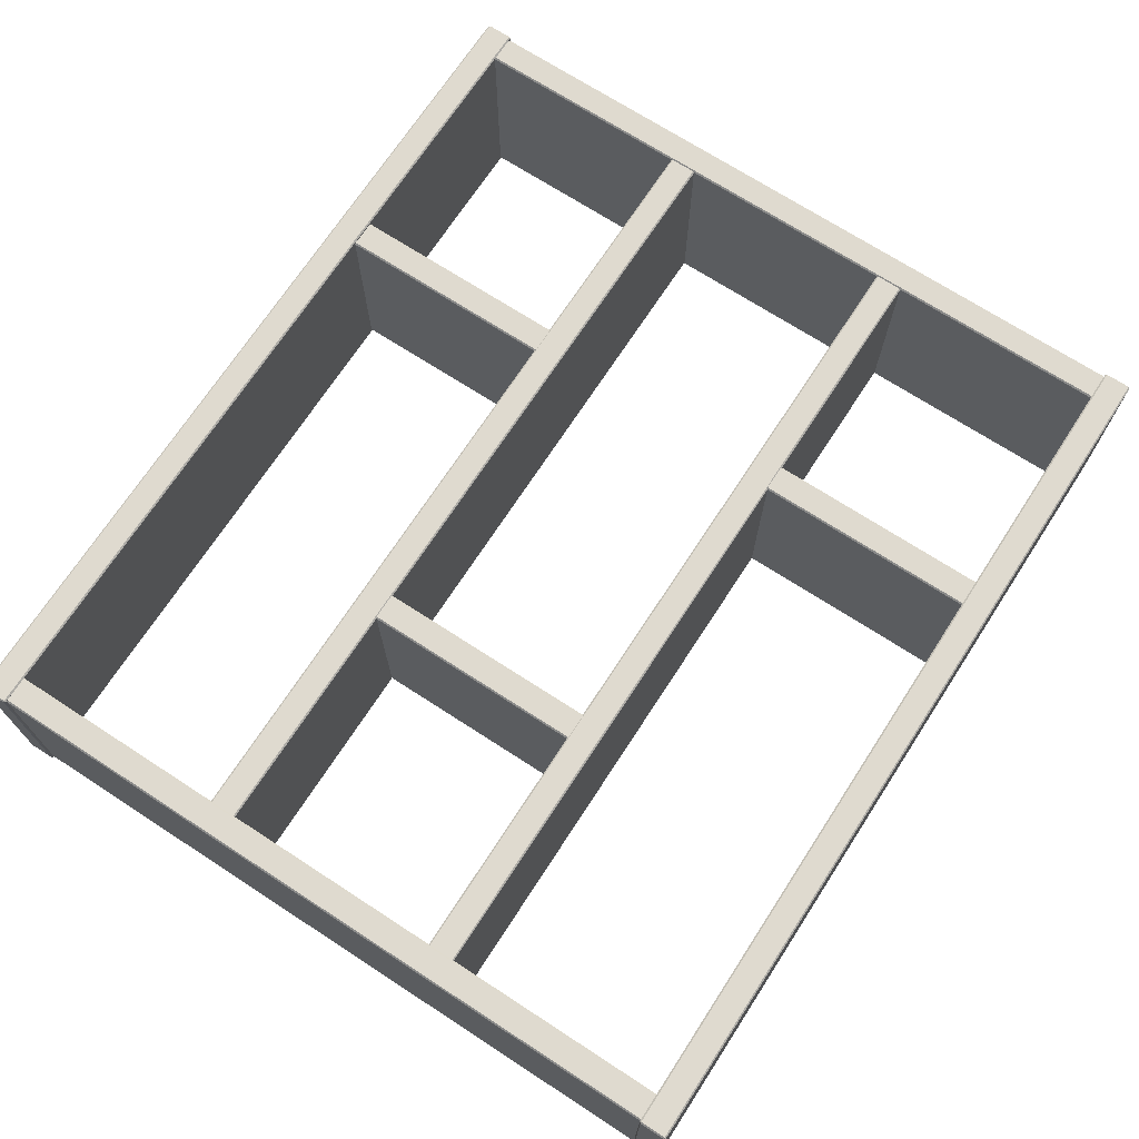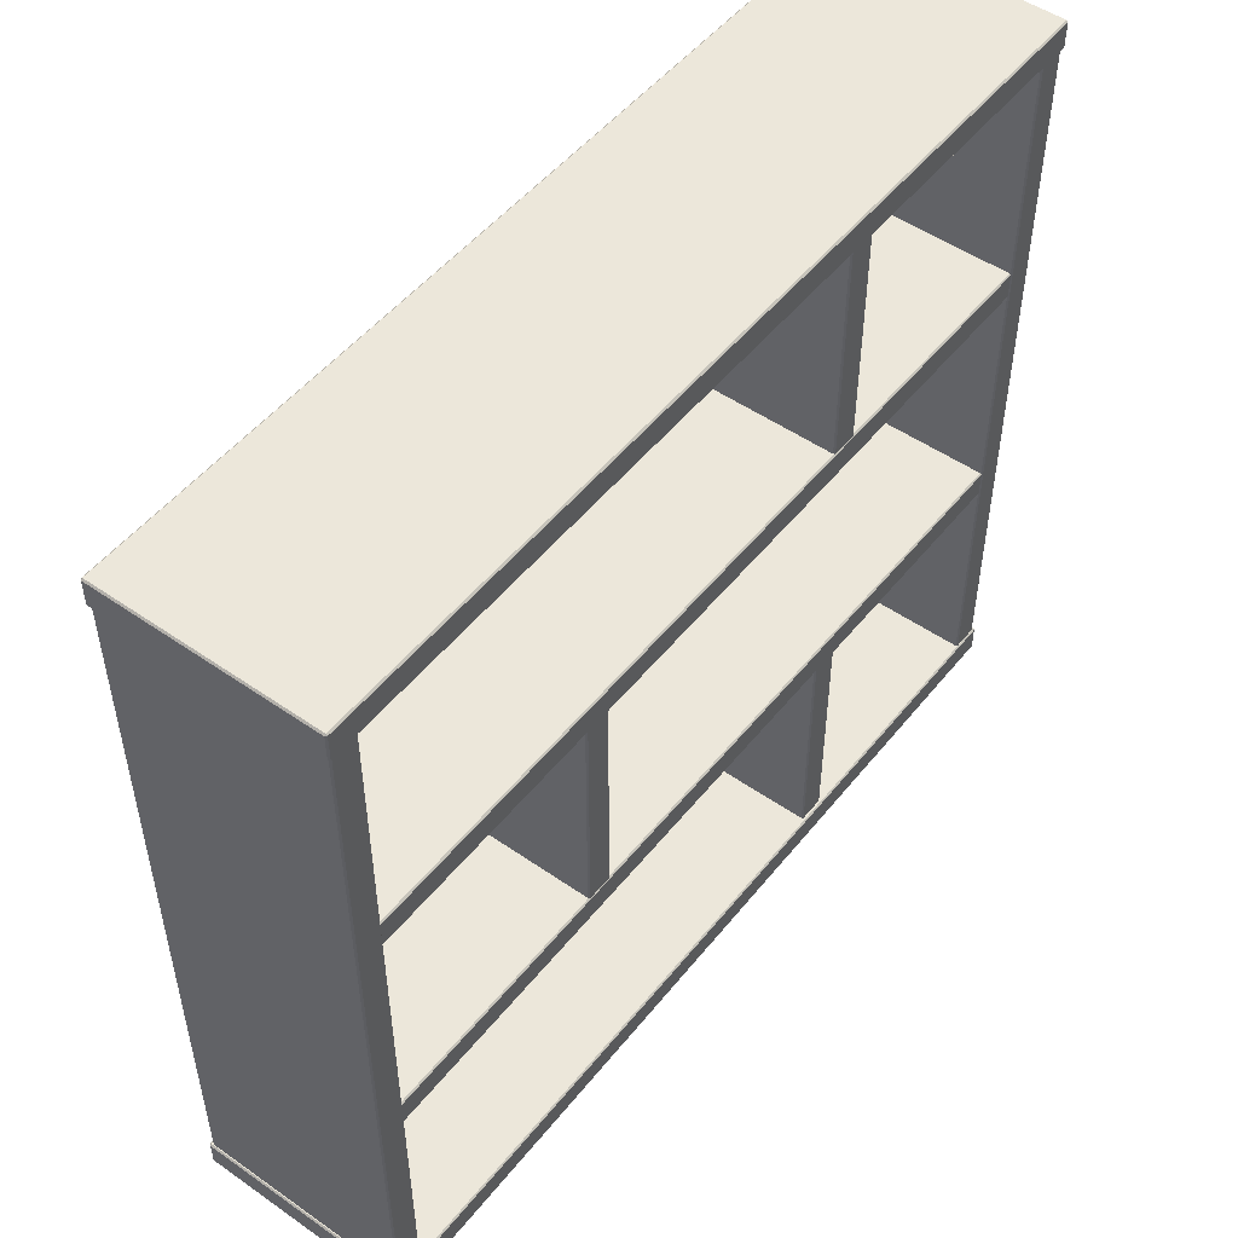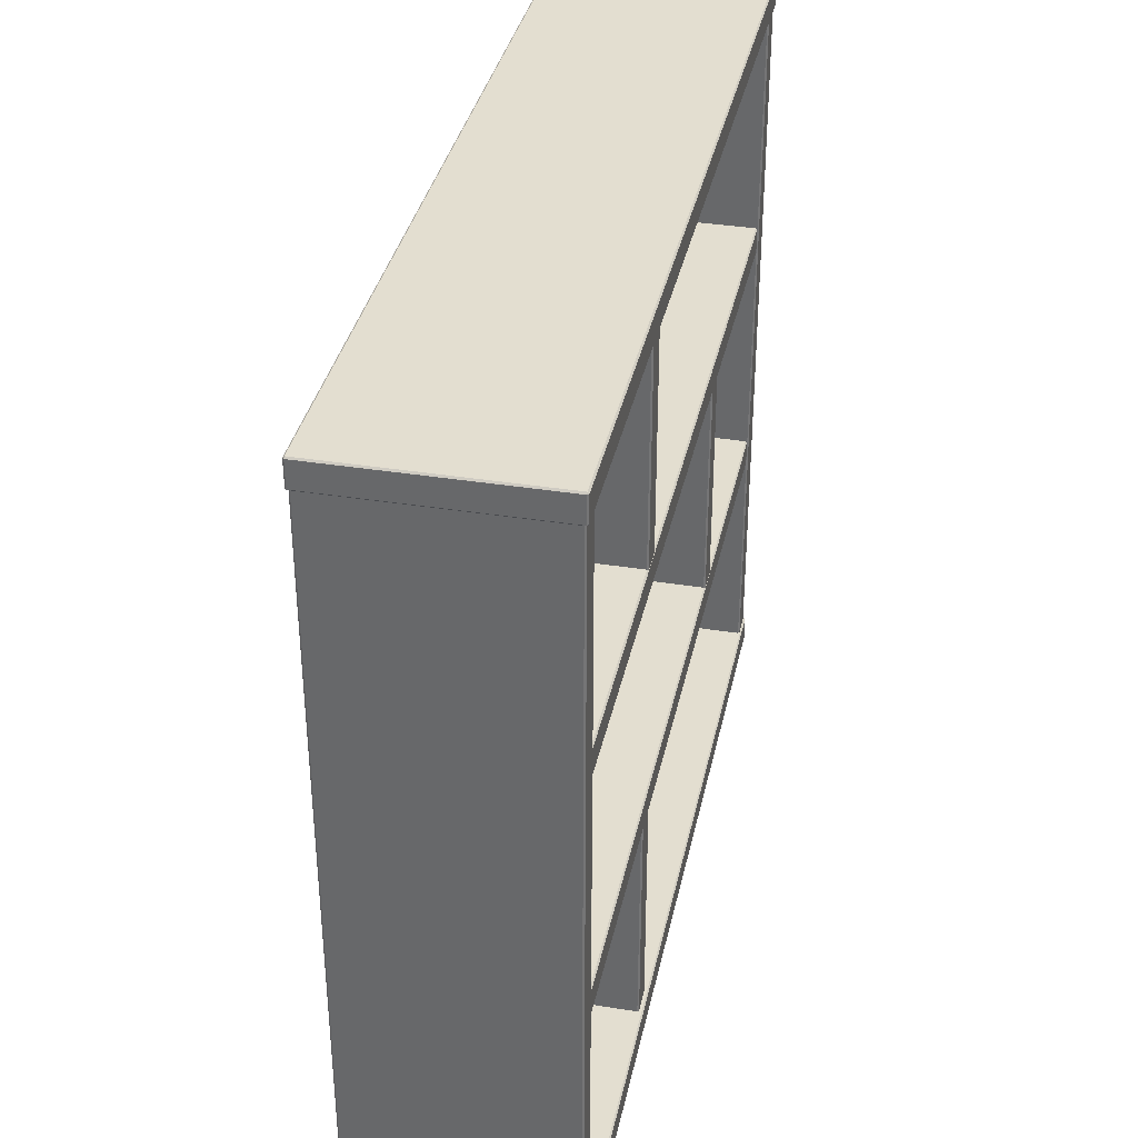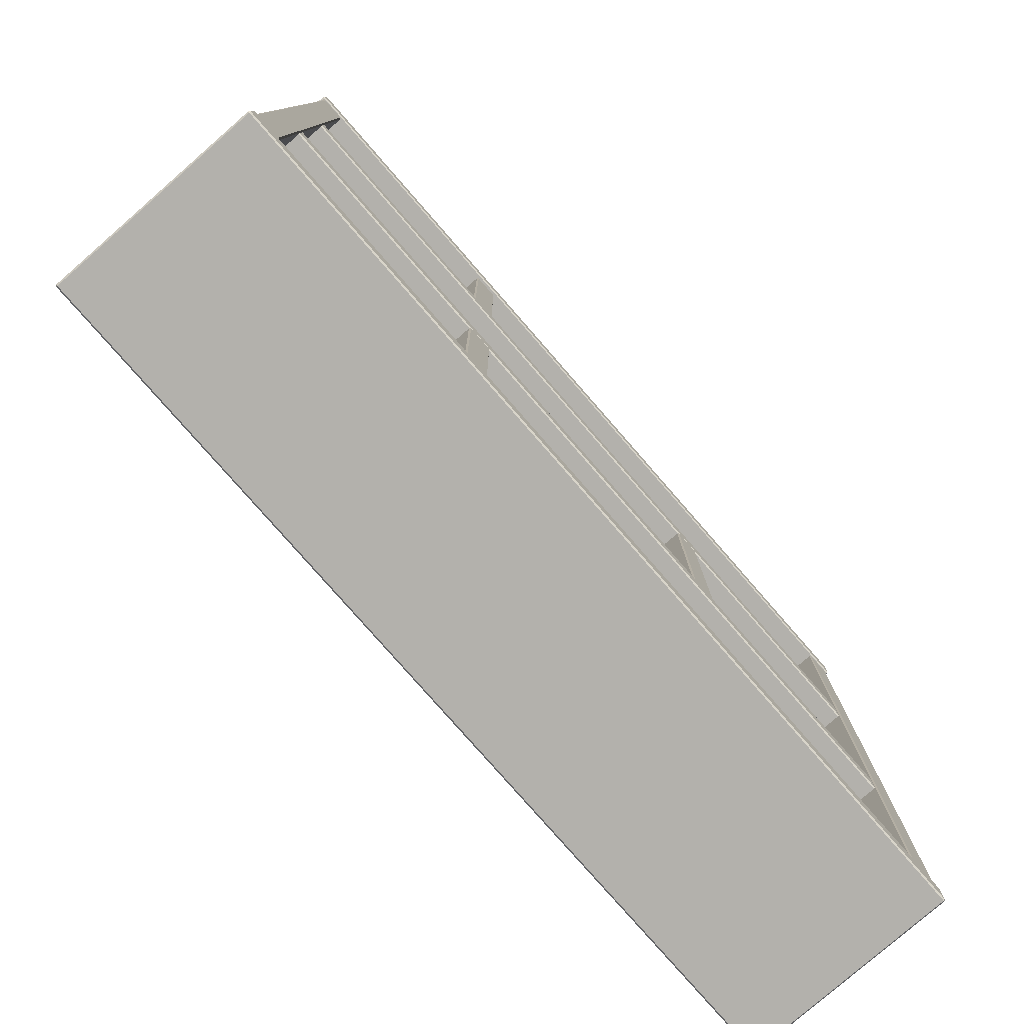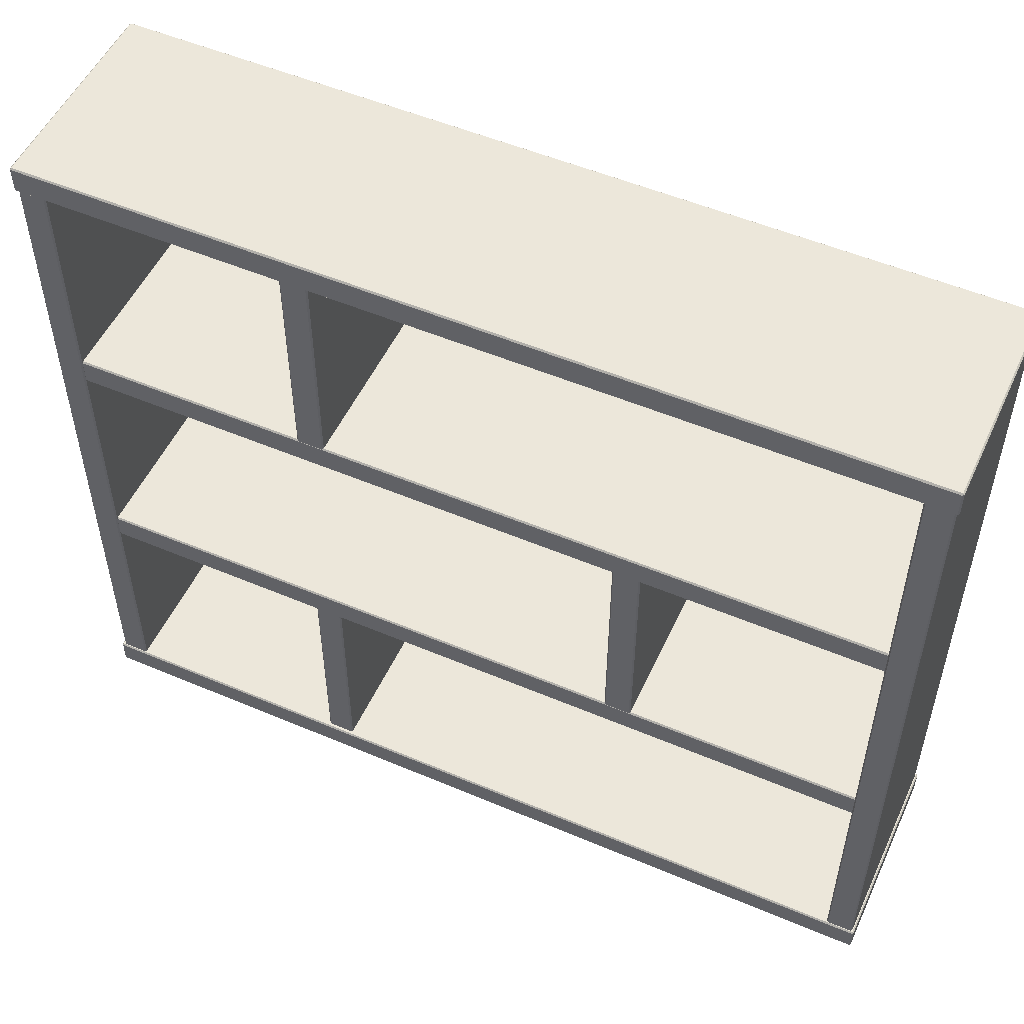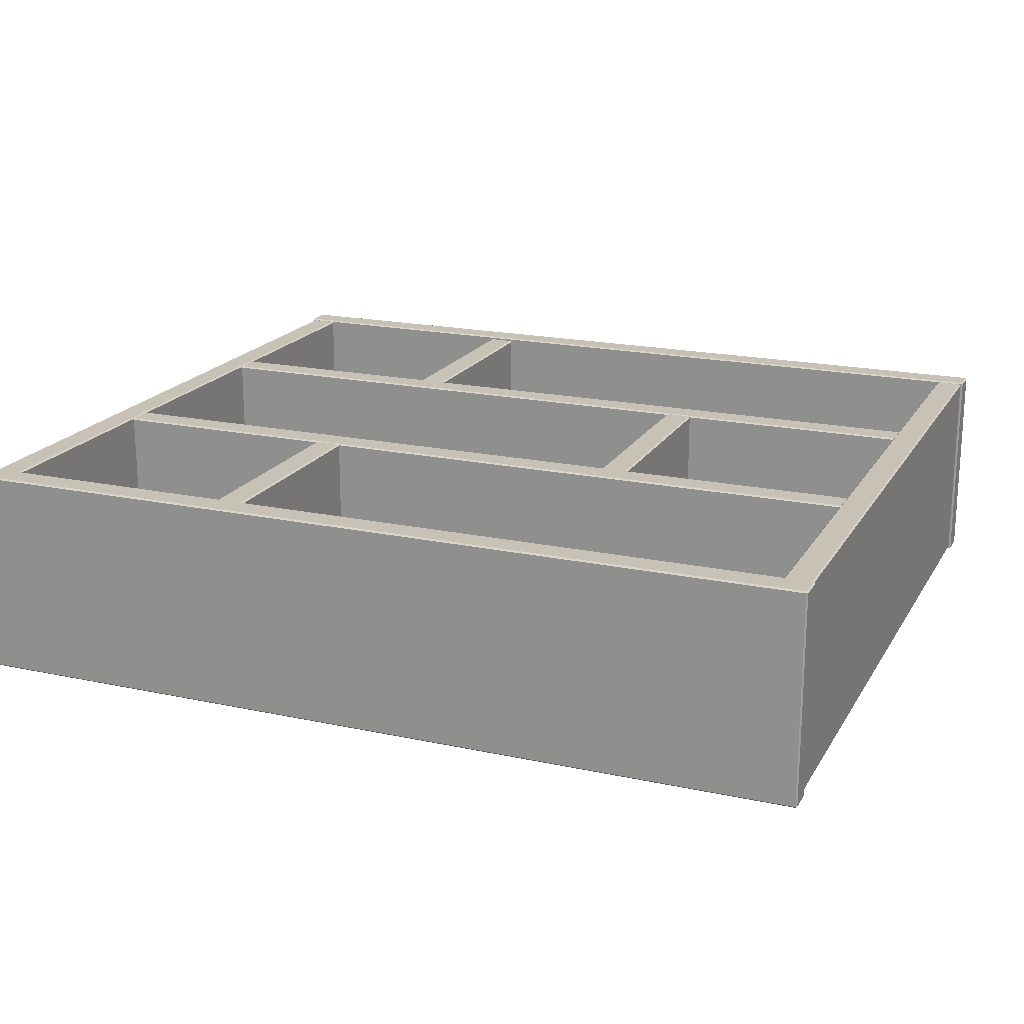
<metadata>
{"format":"obj","ext":"obj","renderer":"f3d","projection":"perspective","resolution":1024,"background":"white","views":[{"elev":70.7,"azim":-57.0,"up":"+Z"},{"elev":50.5,"azim":-52.7,"up":"+Y"},{"elev":35.8,"azim":101.9,"up":"+Y"},{"elev":-79.0,"azim":131.1,"up":"+Y"},{"elev":52.7,"azim":-155.5,"up":"+Y"},{"elev":19.0,"azim":-157.8,"up":"+Z"}]}
</metadata>
<code>
v  -23.57 -20.79 -5.656
v  -23.58 -20.77 -5.669
v  -23.58 -20.81 -5.63
v  -23.54 -20.81 -5.669
v  -23.57 -19.4 -5.656
v  -23.58 -19.43 -5.669
v  -23.54 -19.39 -5.669
v  -23.58 -19.39 -5.63
v  23.57 -19.4 -5.656
v  23.54 -19.39 -5.669
v  23.58 -19.43 -5.669
v  23.58 -19.39 -5.63
v  23.57 -20.79 -5.656
v  23.58 -20.77 -5.669
v  23.54 -20.81 -5.669
v  23.58 -20.81 -5.63
v  -23.57 -20.79 5.656
v  -23.54 -20.81 5.669
v  -23.58 -20.81 5.63
v  -23.58 -20.77 5.669
v  23.57 -20.79 5.656
v  23.54 -20.81 5.669
v  23.58 -20.77 5.669
v  23.58 -20.81 5.63
v  23.57 -19.4 5.656
v  23.58 -19.43 5.669
v  23.54 -19.39 5.669
v  23.58 -19.39 5.63
v  -23.57 -19.4 5.656
v  -23.54 -19.39 5.669
v  -23.58 -19.43 5.669
v  -23.58 -19.39 5.63
v  9.396 -7.371 -5.453
v  9.356 -7.371 -5.493
v  9.435 -7.371 -5.414
v  9.396 -19.42 -5.453
v  9.435 -19.42 -5.414
v  9.356 -19.42 -5.493
v  7.978 -19.42 -5.453
v  8.018 -19.42 -5.493
v  7.939 -19.42 -5.414
v  7.978 -7.371 -5.453
v  7.939 -7.371 -5.414
v  8.018 -7.371 -5.493
v  7.978 -7.371 5.489
v  8.018 -7.371 5.529
v  7.939 -7.371 5.45
v  7.978 -19.42 5.489
v  7.939 -19.42 5.45
v  8.018 -19.42 5.529
v  9.395 -19.42 5.489
v  9.356 -19.42 5.529
v  9.435 -19.42 5.45
v  9.395 -7.371 5.489
v  9.435 -7.371 5.45
v  9.356 -7.371 5.529
v  -22.05 -5.979 -5.468
v  -22.05 -6.019 -5.507
v  -22.05 -5.94 -5.428
v  22.02 -5.979 -5.468
v  22.02 -5.94 -5.428
v  22.02 -6.019 -5.507
v  22.02 -7.397 -5.468
v  22.02 -7.357 -5.507
v  22.02 -7.436 -5.428
v  -22.05 -7.397 -5.468
v  -22.05 -7.436 -5.428
v  -22.05 -7.357 -5.507
v  -22.05 -7.397 5.525
v  -22.05 -7.357 5.564
v  -22.05 -7.436 5.485
v  22.02 -7.397 5.525
v  22.02 -7.436 5.485
v  22.02 -7.357 5.564
v  22.02 -5.979 5.525
v  22.02 -6.019 5.564
v  22.02 -5.94 5.485
v  -22.05 -5.979 5.525
v  -22.05 -5.94 5.485
v  -22.05 -6.019 5.564
v  -7.926 5.997 -5.453
v  -7.965 5.997 -5.493
v  -7.886 5.997 -5.414
v  -7.926 -6.049 -5.453
v  -7.886 -6.049 -5.414
v  -7.965 -6.049 -5.493
v  -9.343 -6.049 -5.453
v  -9.303 -6.049 -5.493
v  -9.382 -6.049 -5.414
v  -9.343 5.997 -5.453
v  -9.382 5.997 -5.414
v  -9.303 5.997 -5.493
v  -9.343 5.997 5.489
v  -9.303 5.997 5.529
v  -9.382 5.997 5.45
v  -9.343 -6.049 5.489
v  -9.382 -6.049 5.45
v  -9.303 -6.049 5.529
v  -7.926 -6.049 5.489
v  -7.965 -6.049 5.529
v  -7.886 -6.049 5.45
v  -7.926 5.997 5.489
v  -7.886 5.997 5.45
v  -7.965 5.997 5.529
v  -22.05 7.396 -5.468
v  -22.05 7.357 -5.507
v  -22.05 7.436 -5.428
v  22.02 7.396 -5.468
v  22.02 7.436 -5.428
v  22.02 7.357 -5.507
v  22.02 5.979 -5.468
v  22.02 6.019 -5.507
v  22.02 5.94 -5.428
v  -22.05 5.979 -5.468
v  -22.05 5.94 -5.428
v  -22.05 6.019 -5.507
v  -22.05 5.979 5.525
v  -22.05 6.019 5.564
v  -22.05 5.94 5.485
v  22.02 5.979 5.525
v  22.02 5.94 5.485
v  22.02 6.019 5.564
v  22.02 7.396 5.525
v  22.02 7.357 5.564
v  22.02 7.436 5.485
v  -22.05 7.396 5.525
v  -22.05 7.436 5.485
v  -22.05 7.357 5.564
v  9.407 19.42 -5.453
v  9.368 19.42 -5.493
v  9.447 19.42 -5.414
v  9.407 7.376 -5.453
v  9.447 7.376 -5.414
v  9.368 7.376 -5.493
v  7.99 7.376 -5.453
v  8.03 7.376 -5.493
v  7.951 7.376 -5.414
v  7.99 19.42 -5.453
v  7.951 19.42 -5.414
v  8.03 19.42 -5.493
v  7.99 19.42 5.489
v  8.03 19.42 5.529
v  7.951 19.42 5.45
v  7.99 7.376 5.489
v  7.951 7.376 5.45
v  8.03 7.376 5.529
v  9.407 7.376 5.489
v  9.368 7.376 5.529
v  9.447 7.376 5.45
v  9.407 19.42 5.489
v  9.447 19.42 5.45
v  9.368 19.42 5.529
v  -23.57 19.4 -5.656
v  -23.58 19.43 -5.669
v  -23.58 19.39 -5.63
v  -23.54 19.39 -5.669
v  -23.57 20.79 -5.656
v  -23.58 20.77 -5.669
v  -23.54 20.81 -5.669
v  -23.58 20.81 -5.63
v  23.57 20.79 -5.656
v  23.54 20.81 -5.669
v  23.58 20.77 -5.669
v  23.58 20.81 -5.63
v  23.57 19.4 -5.656
v  23.58 19.43 -5.669
v  23.54 19.39 -5.669
v  23.58 19.39 -5.63
v  -23.57 19.4 5.656
v  -23.54 19.39 5.669
v  -23.58 19.39 5.63
v  -23.58 19.43 5.669
v  23.57 19.4 5.656
v  23.54 19.39 5.669
v  23.58 19.43 5.669
v  23.58 19.39 5.63
v  23.57 20.79 5.656
v  23.58 20.77 5.669
v  23.54 20.81 5.669
v  23.58 20.81 5.63
v  -23.57 20.79 5.656
v  -23.54 20.81 5.669
v  -23.58 20.77 5.669
v  -23.58 20.81 5.63
v  22.02 -19.41 -5.558
v  22.06 -19.41 -5.597
v  21.98 -19.41 -5.519
v  22.02 19.38 -5.558
v  21.98 19.38 -5.519
v  22.06 19.38 -5.597
v  23.43 19.38 -5.558
v  23.39 19.38 -5.597
v  23.47 19.38 -5.519
v  23.43 -19.41 -5.558
v  23.47 -19.41 -5.519
v  23.39 -19.41 -5.597
v  23.43 -19.41 5.584
v  23.39 -19.41 5.623
v  23.47 -19.41 5.544
v  23.43 19.38 5.584
v  23.47 19.38 5.544
v  23.39 19.38 5.623
v  22.02 19.38 5.584
v  22.06 19.38 5.623
v  21.98 19.38 5.544
v  22.02 -19.41 5.584
v  21.98 -19.41 5.544
v  22.06 -19.41 5.623
v  -23.46 -19.41 -5.558
v  -23.42 -19.41 -5.597
v  -23.5 -19.41 -5.519
v  -23.46 19.38 -5.558
v  -23.5 19.38 -5.519
v  -23.42 19.38 -5.597
v  -22.04 19.38 -5.558
v  -22.08 19.38 -5.597
v  -22 19.38 -5.519
v  -22.04 -19.41 -5.558
v  -22 -19.41 -5.519
v  -22.08 -19.41 -5.597
v  -22.04 -19.41 5.584
v  -22.08 -19.41 5.623
v  -22 -19.41 5.544
v  -22.04 19.38 5.584
v  -22 19.38 5.544
v  -22.08 19.38 5.623
v  -23.46 19.38 5.584
v  -23.42 19.38 5.623
v  -23.5 19.38 5.544
v  -23.46 -19.41 5.584
v  -23.5 -19.41 5.544
v  -23.42 -19.41 5.623
v  -23.54 -20.77 -5.709
v  -23.54 -19.43 -5.709
v  23.54 -19.43 -5.709
v  23.54 -20.77 -5.709
v  -23.54 -20.77 5.709
v  23.54 -20.77 5.709
v  23.54 -19.43 5.709
v  -23.54 -19.43 5.709
v  -23.54 -20.84 -5.63
v  23.54 -20.84 -5.63
v  23.54 -20.84 5.63
v  -23.54 -20.84 5.63
v  23.62 -20.77 -5.63
v  23.62 -19.43 -5.63
v  23.62 -19.43 5.63
v  23.62 -20.77 5.63
v  23.54 -19.35 -5.63
v  -23.54 -19.35 -5.63
v  -23.54 -19.35 5.63
v  23.54 -19.35 5.63
v  -23.62 -19.43 -5.63
v  -23.62 -20.77 -5.63
v  -23.62 -20.77 5.63
v  -23.62 -19.43 5.63
v  -23.54 19.43 -5.709
v  -23.54 20.77 -5.709
v  23.54 20.77 -5.709
v  23.54 19.43 -5.709
v  -23.54 19.43 5.709
v  23.54 19.43 5.709
v  23.54 20.77 5.709
v  -23.54 20.77 5.709
v  -23.54 19.35 -5.63
v  23.54 19.35 -5.63
v  23.54 19.35 5.63
v  -23.54 19.35 5.63
v  23.62 19.43 -5.63
v  23.62 20.77 -5.63
v  23.62 20.77 5.63
v  23.62 19.43 5.63
v  23.54 20.84 -5.63
v  -23.54 20.84 -5.63
v  -23.54 20.84 5.63
v  23.54 20.84 5.63
v  -23.62 20.77 -5.63
v  -23.62 19.43 -5.63
v  -23.62 19.43 5.63
v  -23.62 20.77 5.63
g Shelf5
f 233 234 235 236
f 237 238 239 240
f 241 242 243 244
f 245 246 247 248
f 249 250 251 252
f 253 254 255 256
f 44 34 38 40
f 46 50 52 56
f 43 41 49 47
f 37 35 55 53
f 68 58 62 64
f 70 74 76 80
f 67 65 73 71
f 61 59 79 77
f 92 82 86 88
f 94 98 100 104
f 91 89 97 95
f 85 83 103 101
f 116 106 110 112
f 118 122 124 128
f 115 113 121 119
f 109 107 127 125
f 140 130 134 136
f 142 146 148 152
f 139 137 145 143
f 133 131 151 149
f 257 258 259 260
f 261 262 263 264
f 265 266 267 268
f 269 270 271 272
f 273 274 275 276
f 277 278 279 280
f 196 186 190 192
f 198 202 204 208
f 195 193 201 199
f 189 187 207 205
f 220 210 214 216
f 222 226 228 232
f 219 217 225 223
f 213 211 231 229
f 233 4 1 2
f 234 6 5 7
f 235 10 9 11
f 236 14 13 15
f 237 20 17 18
f 238 22 21 23
f 239 26 25 27
f 240 30 29 31
f 241 3 1 4
f 242 15 13 16
f 243 24 21 22
f 244 18 17 19
f 245 16 13 14
f 246 11 9 12
f 247 28 25 26
f 248 23 21 24
f 249 12 9 10
f 250 7 5 8
f 251 32 29 30
f 252 27 25 28
f 253 8 5 6
f 254 2 1 3
f 255 19 17 20
f 256 31 29 32
f 257 156 153 154
f 258 158 157 159
f 259 162 161 163
f 260 166 165 167
f 261 172 169 170
f 262 174 173 175
f 263 178 177 179
f 264 182 181 183
f 265 155 153 156
f 266 167 165 168
f 267 176 173 174
f 268 170 169 171
f 269 168 165 166
f 270 163 161 164
f 271 180 177 178
f 272 175 173 176
f 273 164 161 162
f 274 159 157 160
f 275 184 181 182
f 276 179 177 180
f 277 160 157 158
f 278 154 153 155
f 279 171 169 172
f 280 183 181 184
f 234 233 2 6
f 235 234 7 10
f 236 235 11 14
f 233 236 15 4
f 238 237 18 22
f 239 238 23 26
f 240 239 27 30
f 237 240 31 20
f 242 241 4 15
f 243 242 16 24
f 244 243 22 18
f 241 244 19 3
f 246 245 14 11
f 247 246 12 28
f 248 247 26 23
f 245 248 24 16
f 250 249 10 7
f 251 250 8 32
f 252 251 30 27
f 249 252 28 12
f 254 253 6 2
f 255 254 3 19
f 256 255 20 31
f 253 256 32 8
f 38 34 33 36
f 44 40 39 42
f 50 46 45 48
f 56 52 51 54
f 41 43 42 39
f 47 49 48 45
f 35 37 36 33
f 53 55 54 51
f 62 58 57 60
f 68 64 63 66
f 74 70 69 72
f 80 76 75 78
f 65 67 66 63
f 71 73 72 69
f 59 61 60 57
f 77 79 78 75
f 86 82 81 84
f 92 88 87 90
f 98 94 93 96
f 104 100 99 102
f 89 91 90 87
f 95 97 96 93
f 83 85 84 81
f 101 103 102 99
f 110 106 105 108
f 116 112 111 114
f 122 118 117 120
f 128 124 123 126
f 113 115 114 111
f 119 121 120 117
f 107 109 108 105
f 125 127 126 123
f 134 130 129 132
f 140 136 135 138
f 146 142 141 144
f 152 148 147 150
f 137 139 138 135
f 143 145 144 141
f 131 133 132 129
f 149 151 150 147
f 258 257 154 158
f 259 258 159 162
f 260 259 163 166
f 257 260 167 156
f 262 261 170 174
f 263 262 175 178
f 264 263 179 182
f 261 264 183 172
f 266 265 156 167
f 267 266 168 176
f 268 267 174 170
f 265 268 171 155
f 270 269 166 163
f 271 270 164 180
f 272 271 178 175
f 269 272 176 168
f 274 273 162 159
f 275 274 160 184
f 276 275 182 179
f 273 276 180 164
f 278 277 158 154
f 279 278 155 171
f 280 279 172 183
f 277 280 184 160
f 190 186 185 188
f 196 192 191 194
f 202 198 197 200
f 208 204 203 206
f 193 195 194 191
f 199 201 200 197
f 187 189 188 185
f 205 207 206 203
f 214 210 209 212
f 220 216 215 218
f 226 222 221 224
f 232 228 227 230
f 217 219 218 215
f 223 225 224 221
f 211 213 212 209
f 229 231 230 227

</code>
